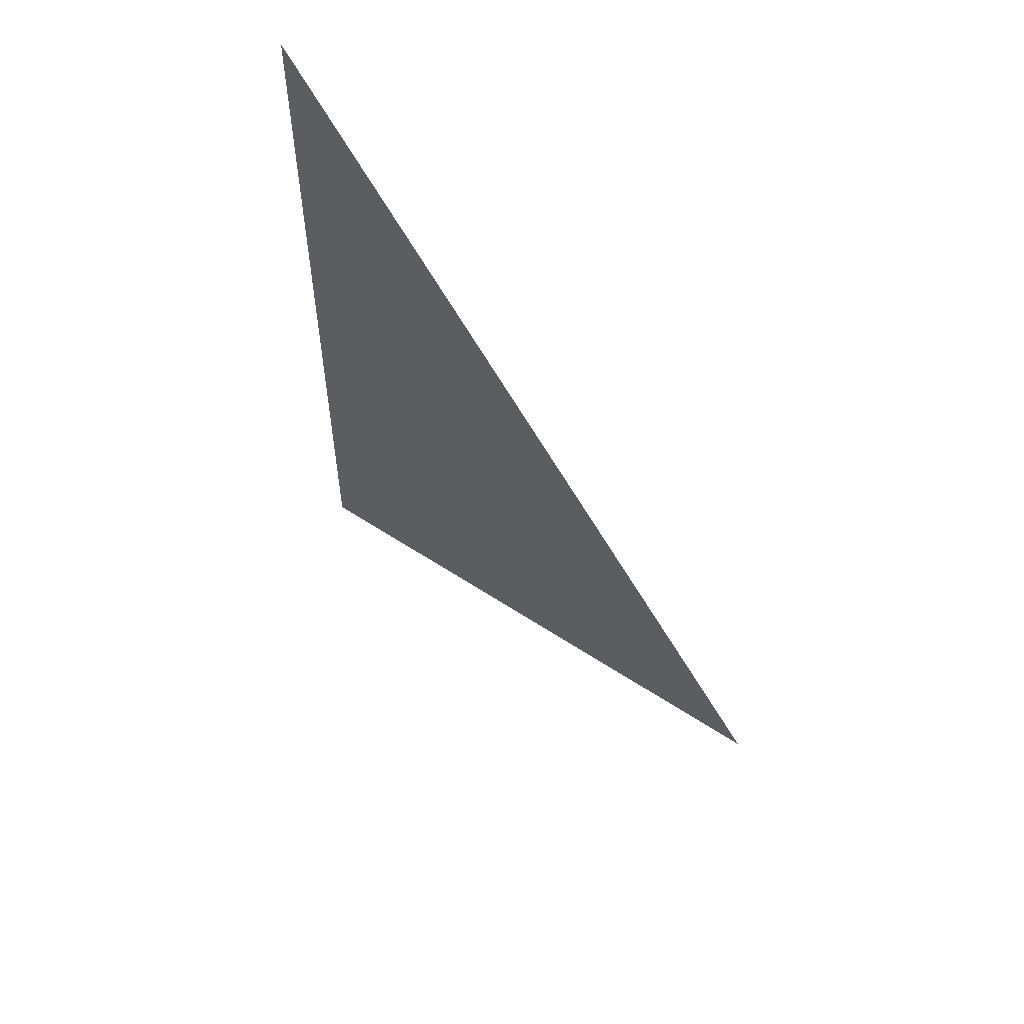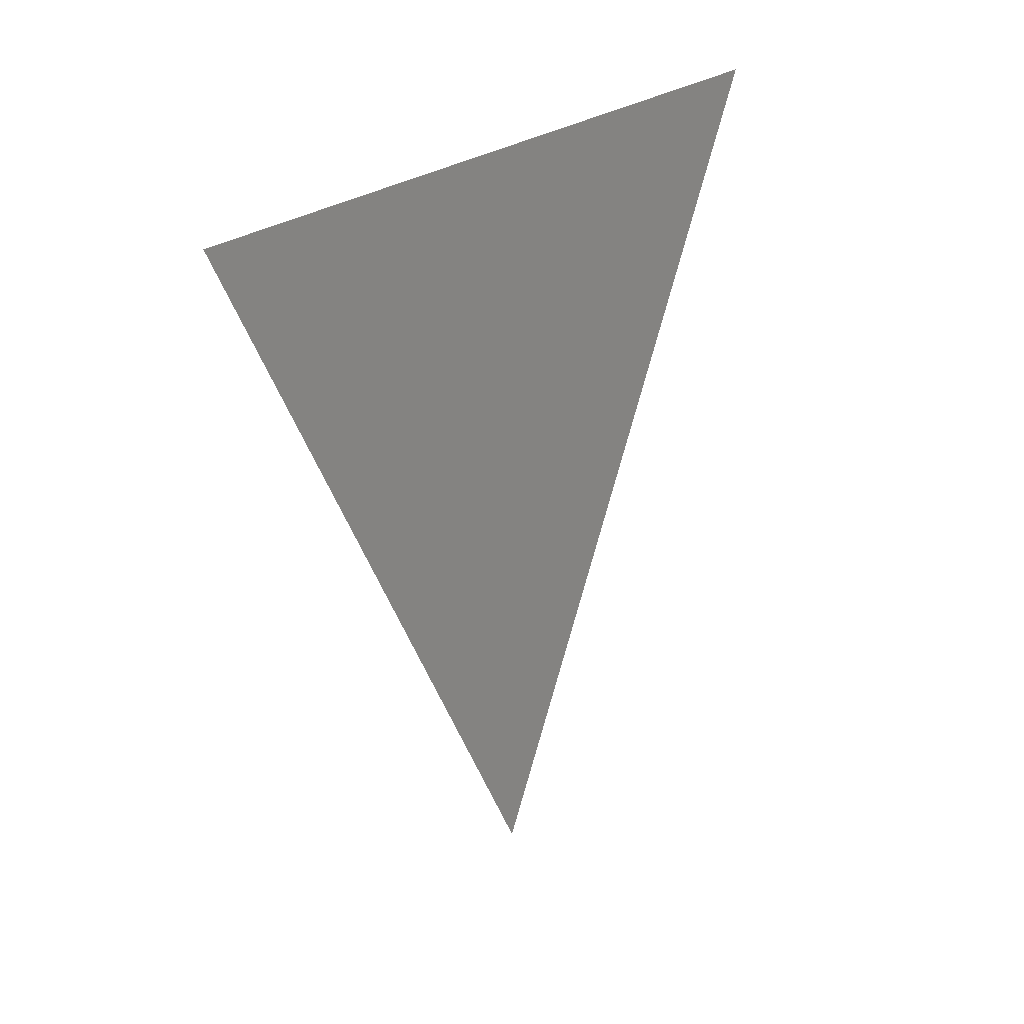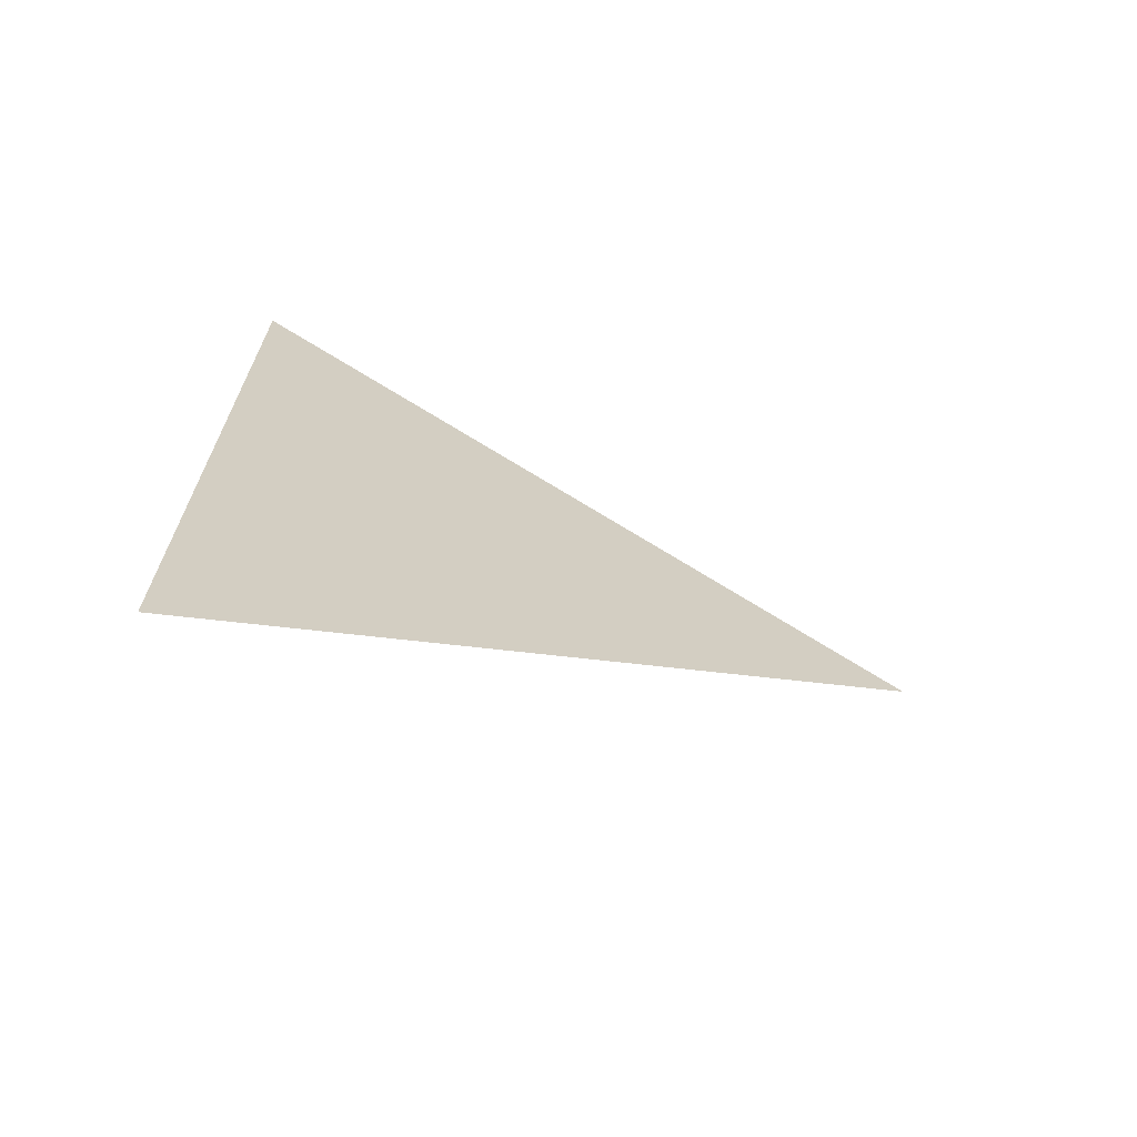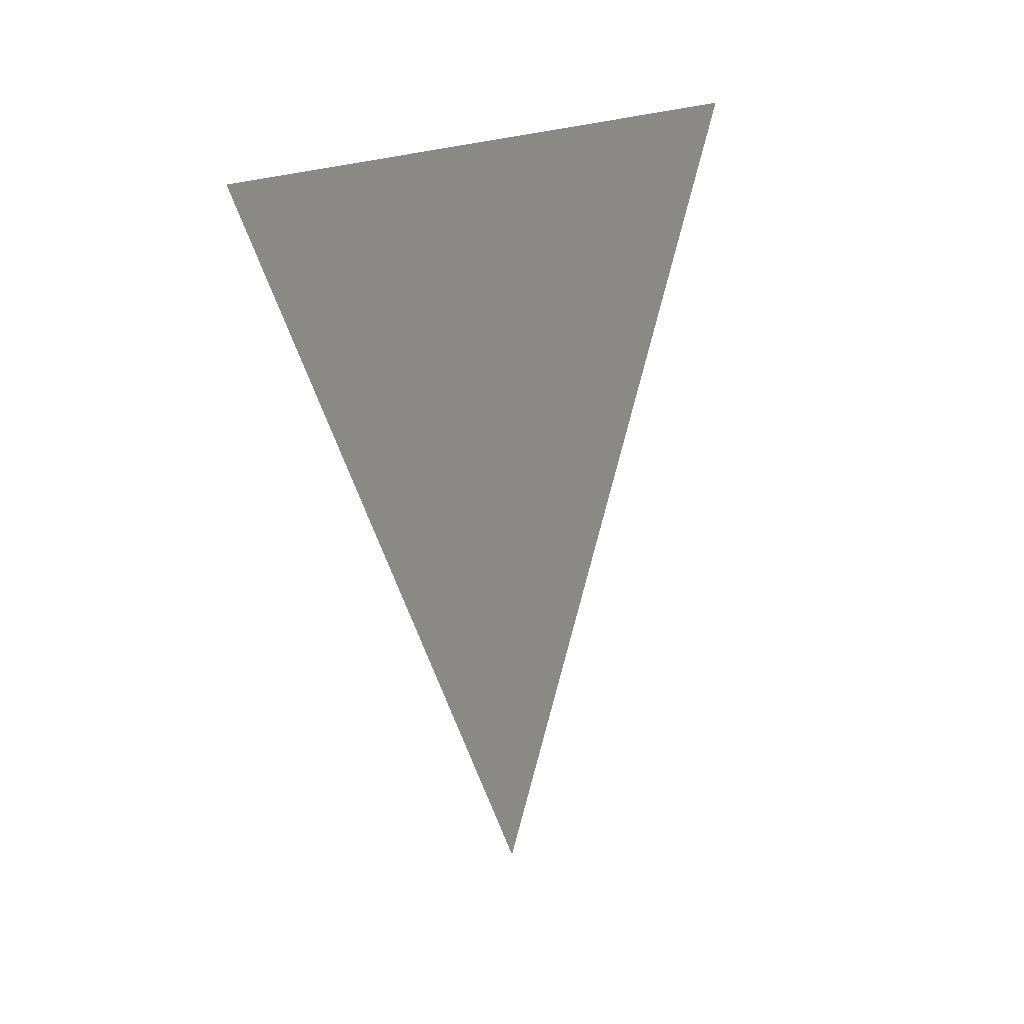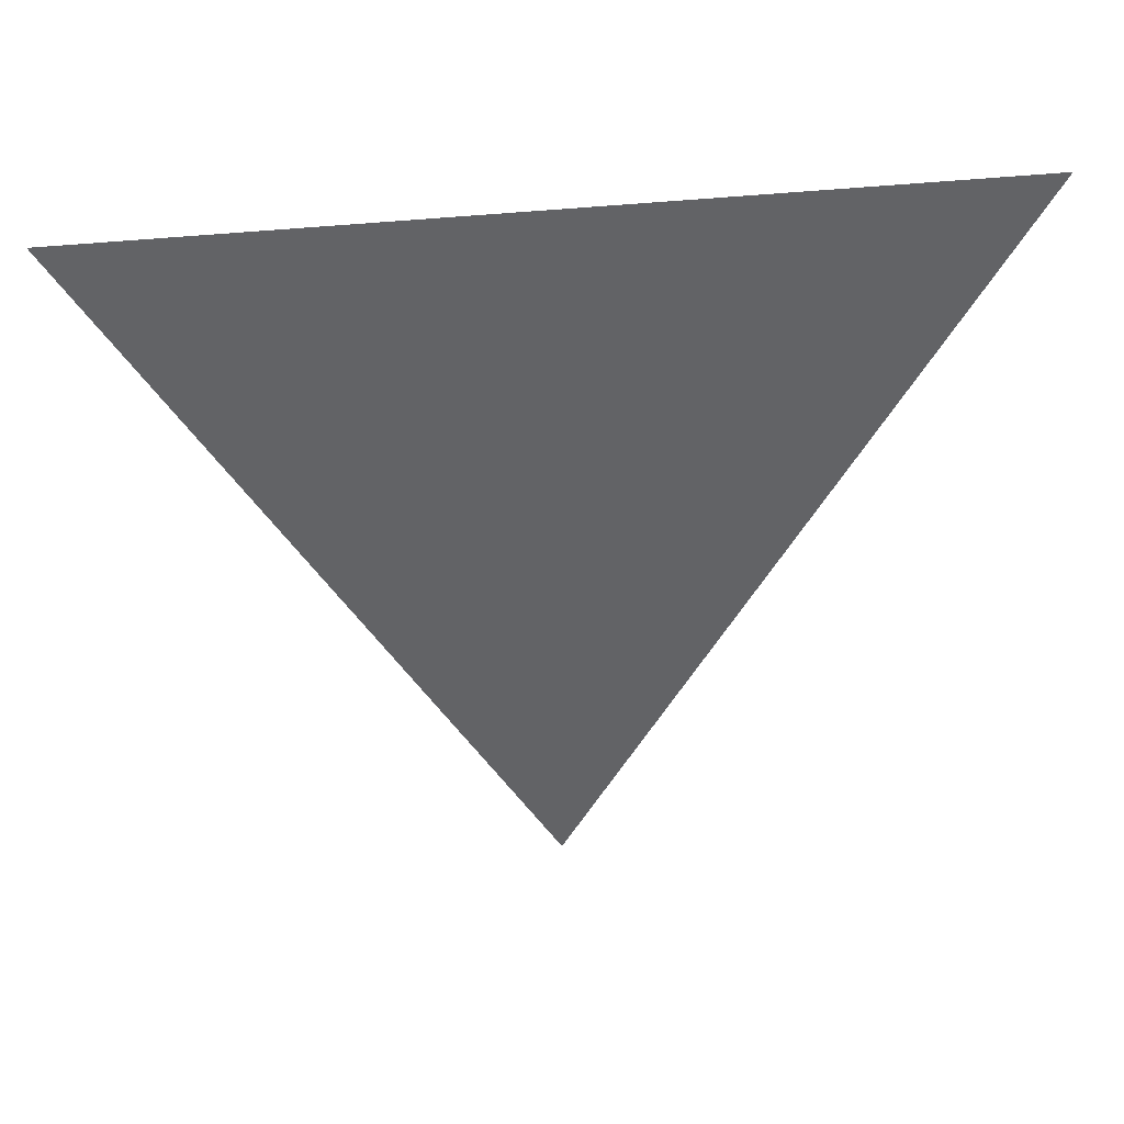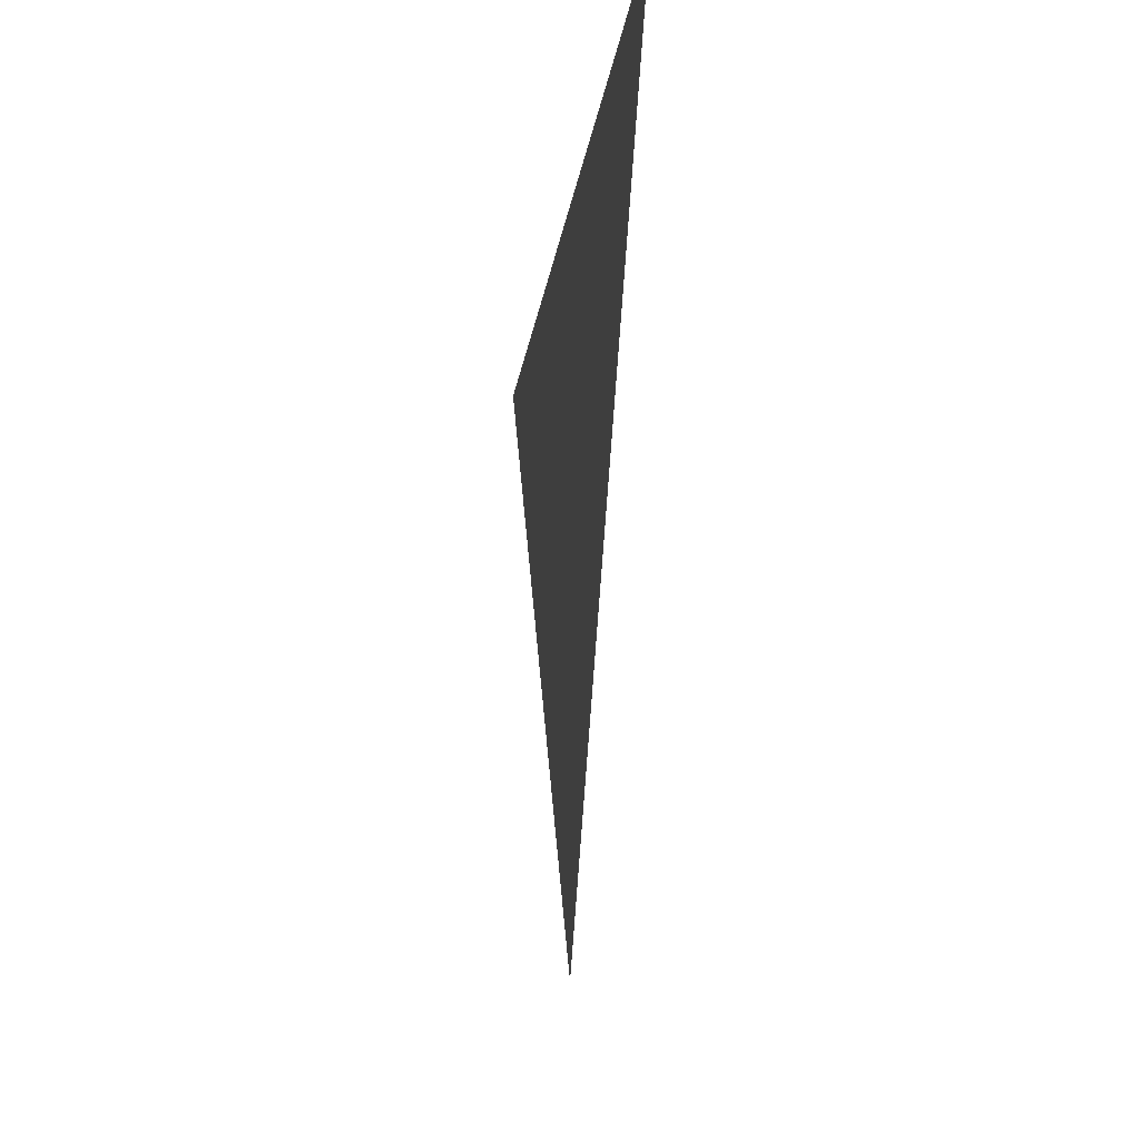
<metadata>
{"format":"obj","ext":"obj","renderer":"f3d","projection":"perspective","resolution":1024,"background":"white","views":[{"elev":56.9,"azim":-39.2,"up":"+Z"},{"elev":22.7,"azim":34.4,"up":"+Y"},{"elev":-67.8,"azim":-111.7,"up":"+Z"},{"elev":15.6,"azim":31.9,"up":"+Y"},{"elev":39.5,"azim":82.1,"up":"+Y"},{"elev":-21.1,"azim":171.5,"up":"+Y"}]}
</metadata>
<code>
v 0.5073 -2.773 1.152
v 0.5073 -2.698 1.196
v 0.5073 -2.698 1.109
g group_144193528_140627890758256
f 1 2 3

</code>
